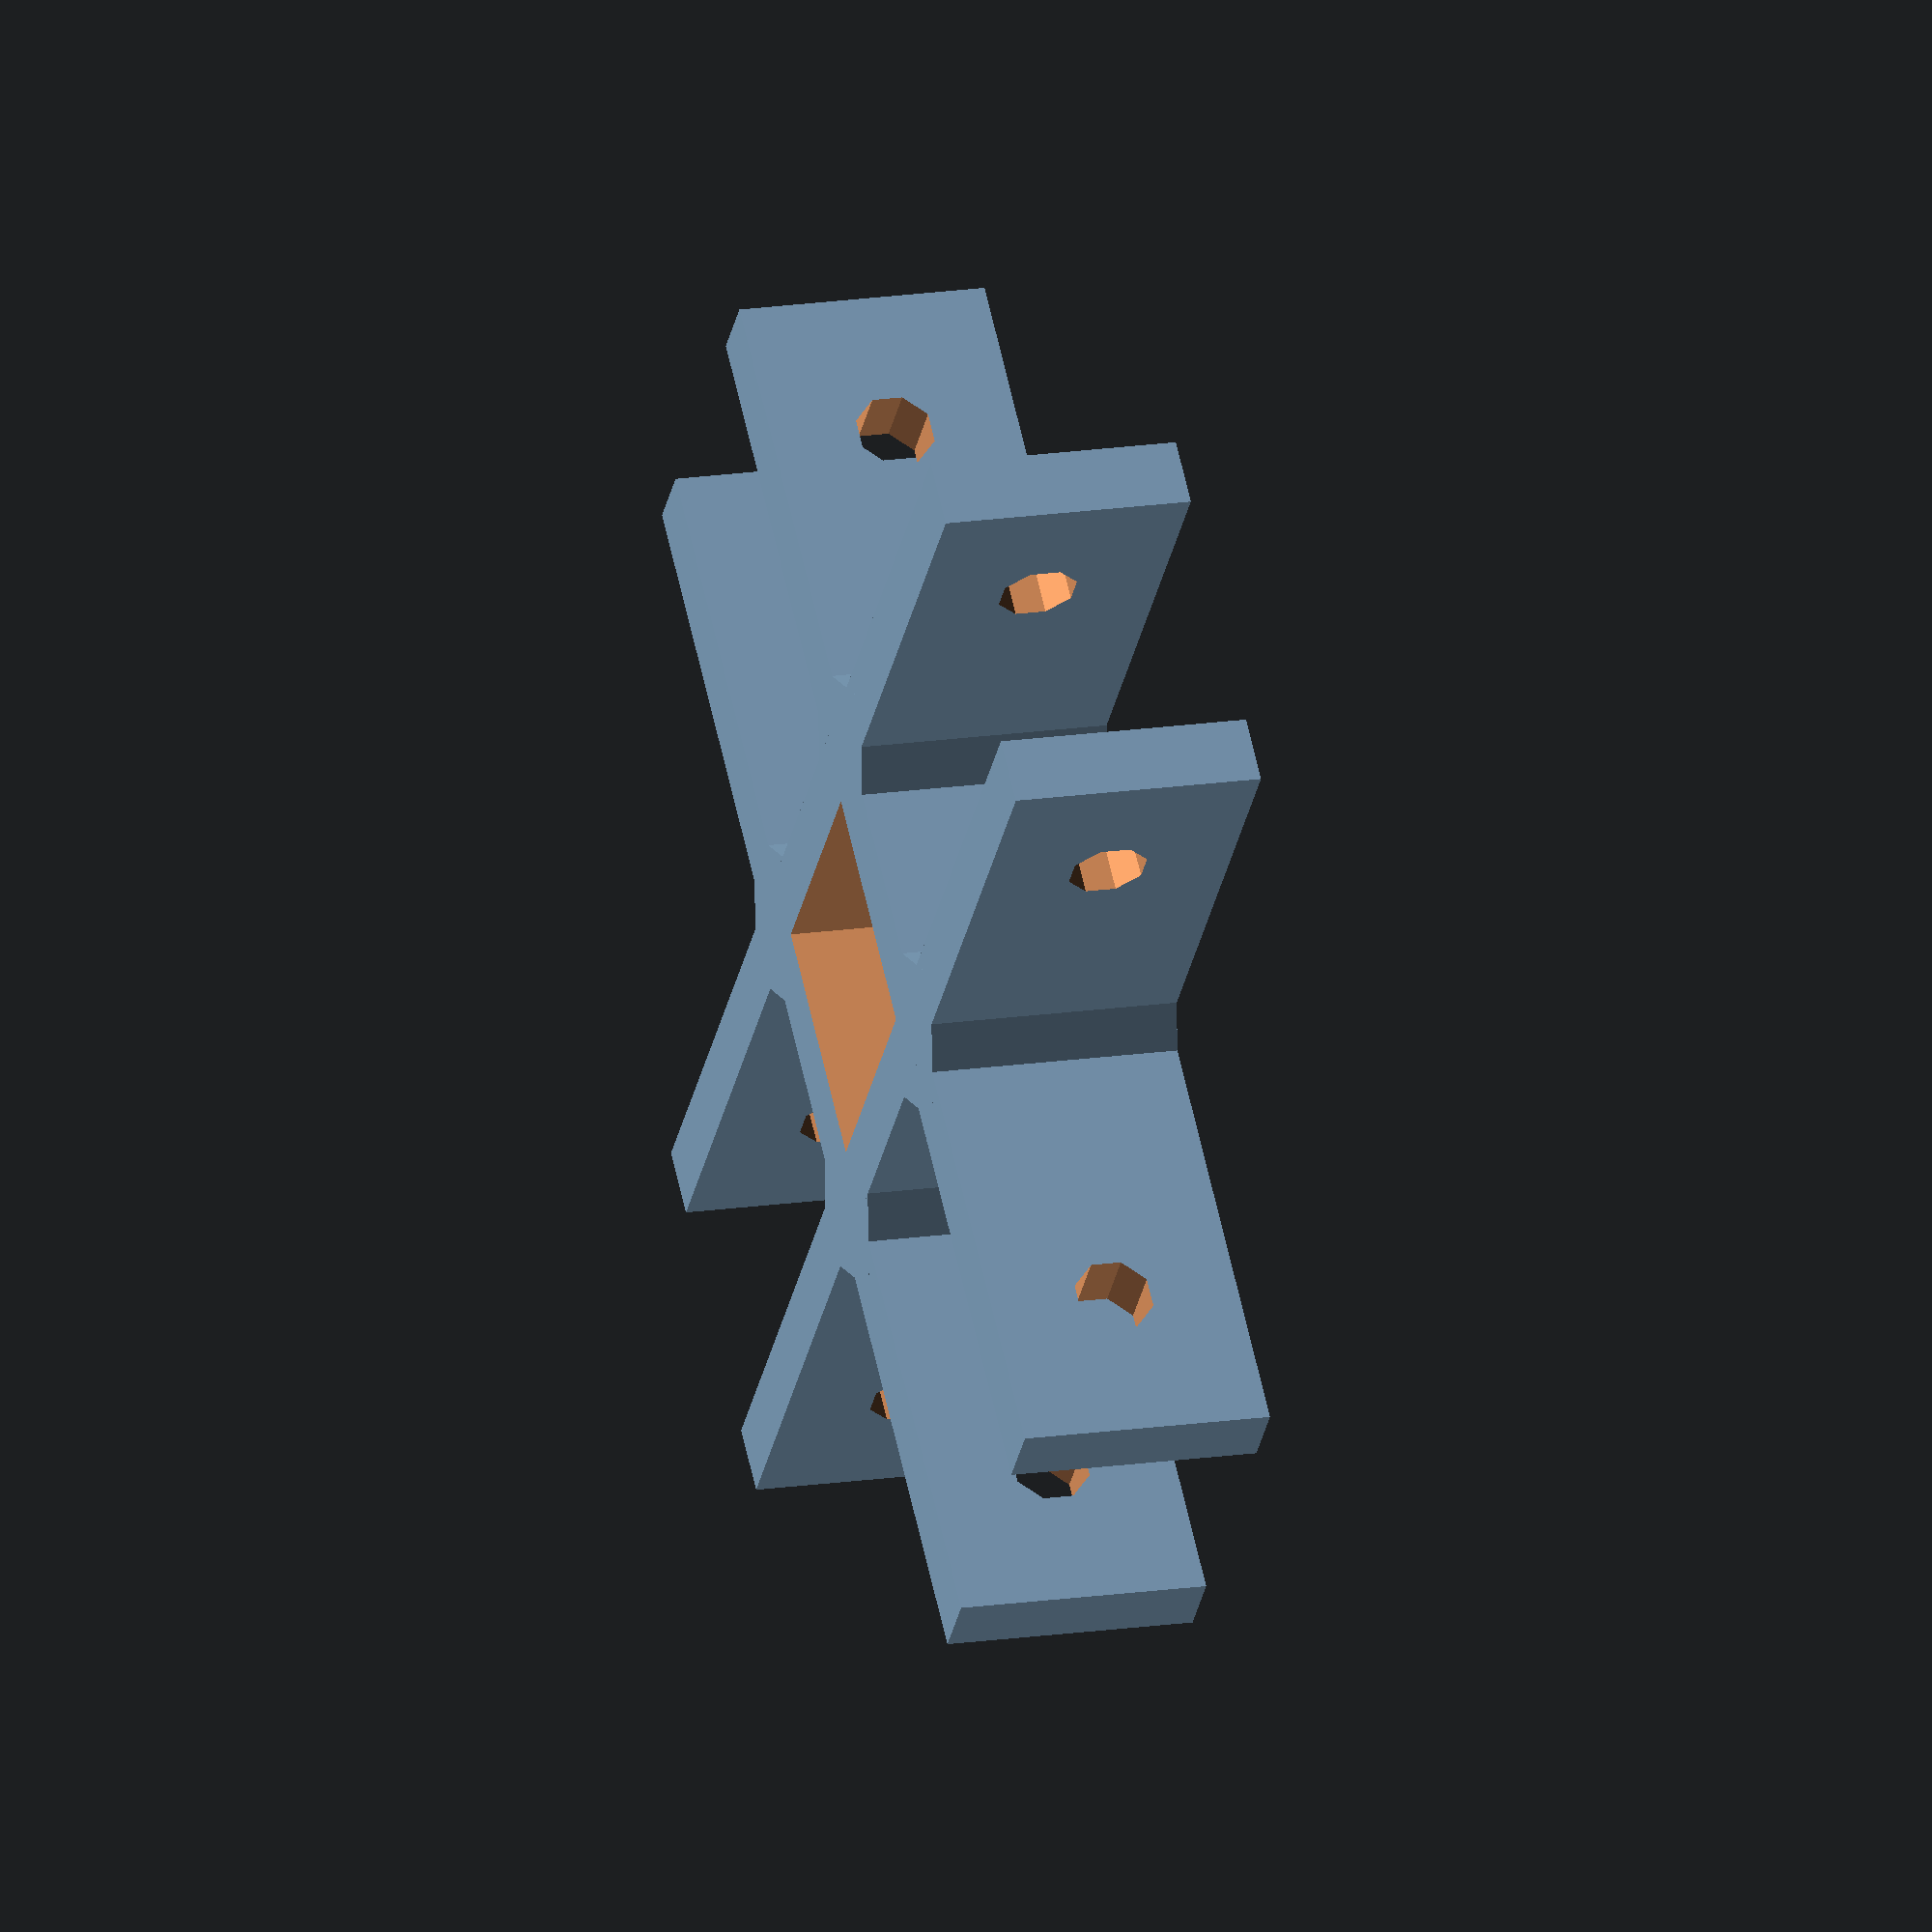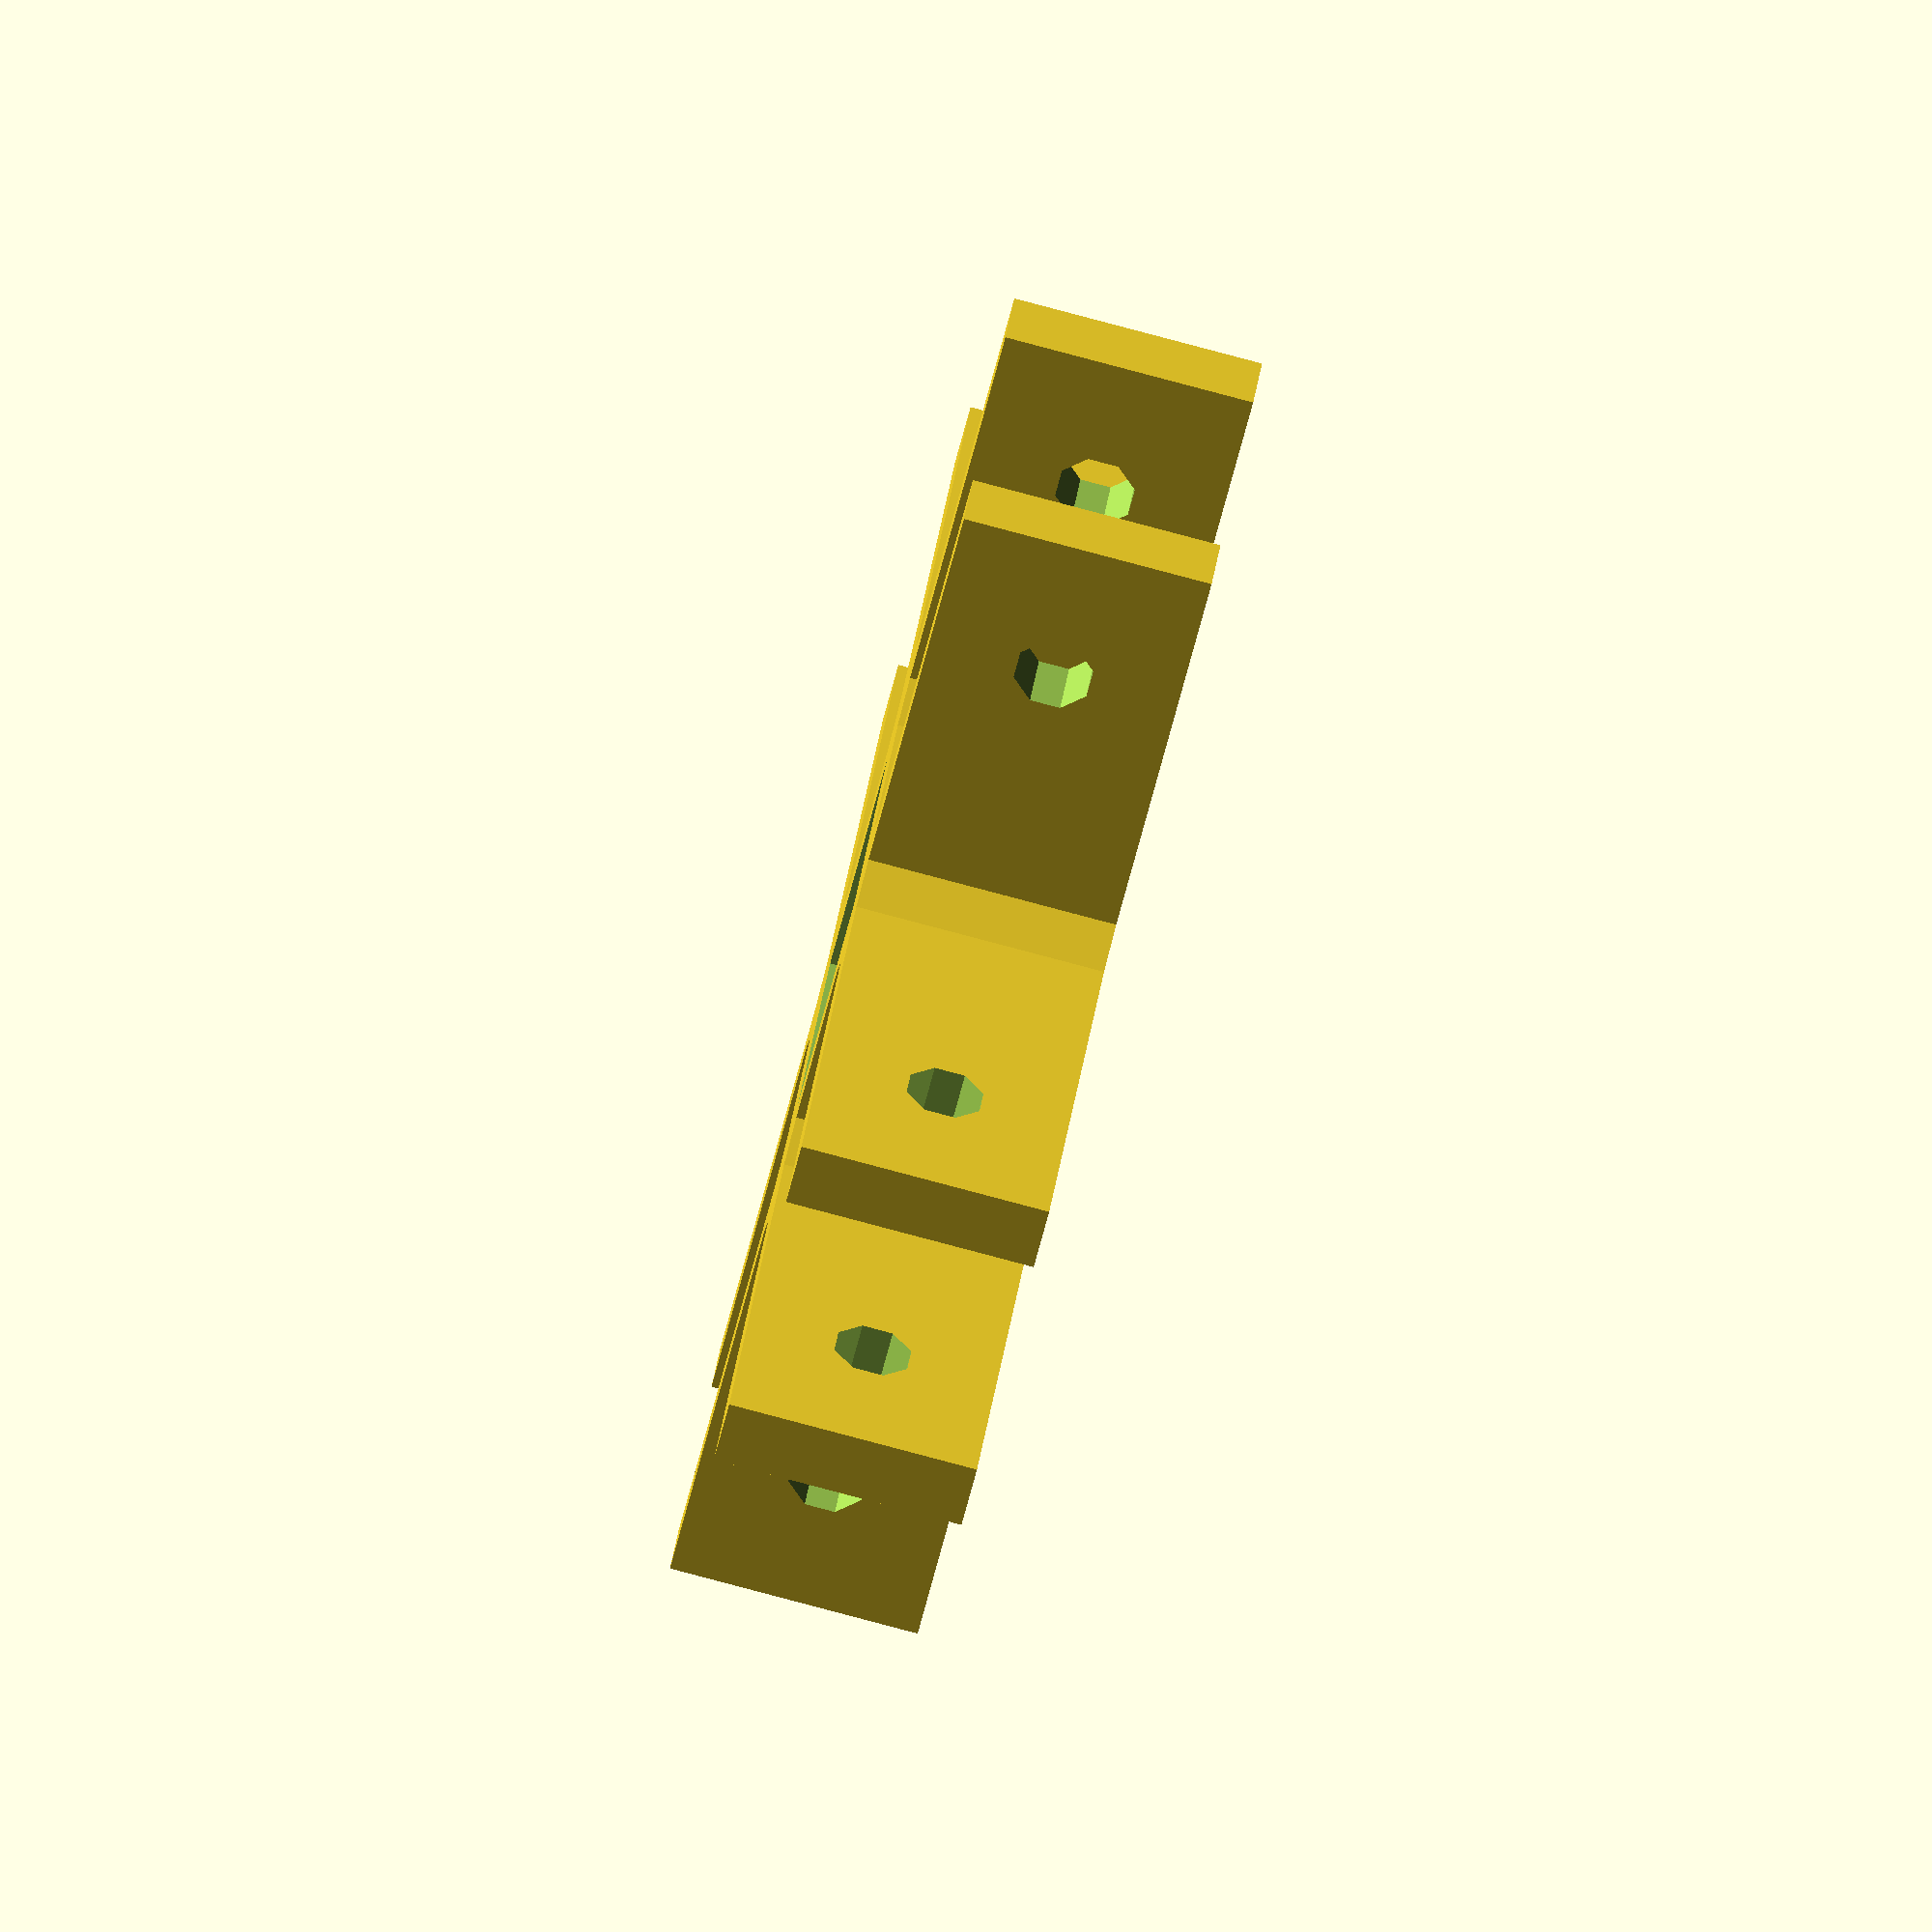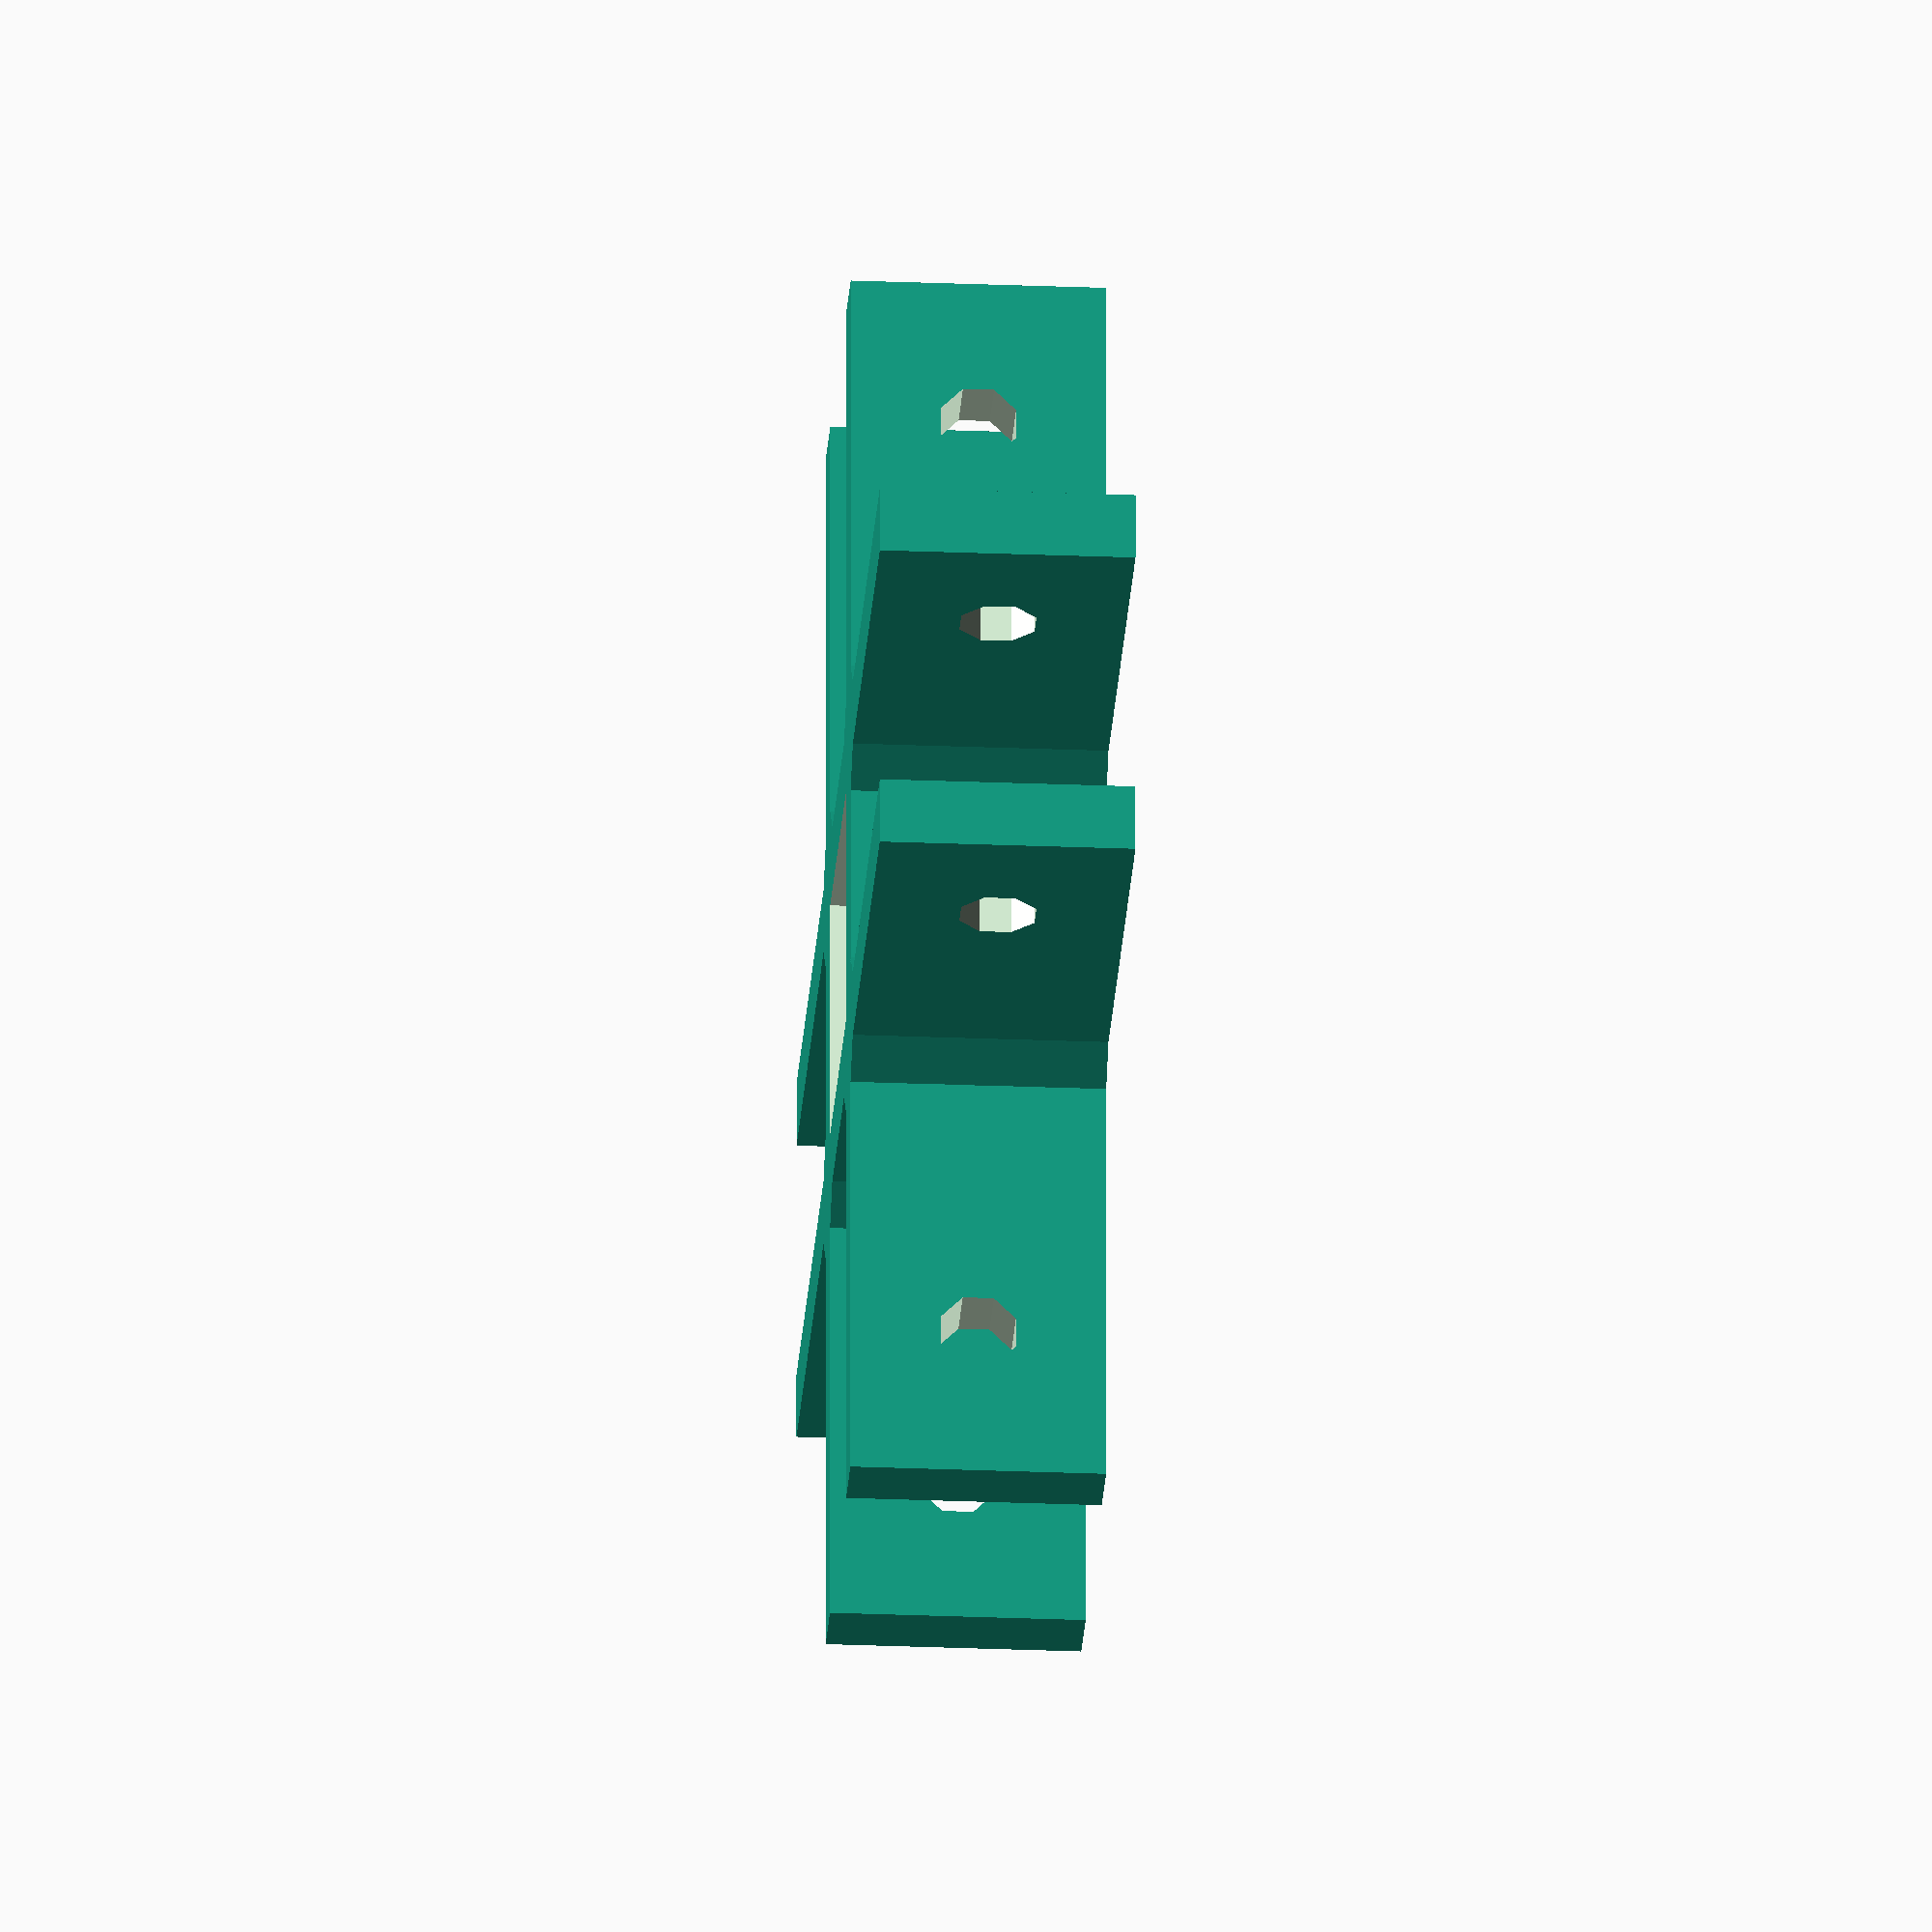
<openscad>
// beam width
w = 11;

// beam support length
l = 20;

// hole diameter
p = 3.5;

// material thickness
t = 3;

// 3 or 4 way joint
n = 4; // [ 2, 3, 4 ]

$fn = 8;


difference()
{
	union()
	{
		for ( z = [ 1 : n ] ) rz( z * 90 )
			for ( x = [ -1, +1 ] )
				txy( x*( t/2 + w/2 ), l/2 + w/2 + t )
					cbox( t, l, w );

		for ( a = [ -1, +1 ], b = [ -1, +1 ] )
			txy( a*w/2+a*t/2, b*w/2+b*t/2 )
				ccyl( r = t*1.5, h = w, $fn = 4 );

		cbox( w+t+t, w+t+t, w );
	}

	for ( a = [ -1, 0, +1 ] )
		tx( a*( l/3*2 + w/2 + t ) )
			rx( 90 )
				rz( 180/8 )
					ccyl( r = p/2, h = w+t*3 );

	for ( a = [ +1, 0, -1 ] )
		ty( a*( l/3*2 + w/2 + t ) )
			ry( 90 )
				rz( 180/8 )
					ccyl( r = p/2, h = w+t*3 );

	cbox( w, w, w*2 );
}


/// lazy.scad 1.2
/// a collection of useful macros for the lazy OpenSCAD programmer
/// http://www.thingiverse.com/thing:512443
// single axis translations
module tx( x ) translate( [ x, 0, 0 ] ) for(c=[0:$children-1])child(c);
module ty( y ) translate( [ 0, y, 0 ] ) for(c=[0:$children-1])child(c);
module tz( z ) translate( [ 0, 0, z ] ) for(c=[0:$children-1])child(c);
// 2d translations
module txy( x, y ) translate( [ x, y, 0 ] ) for(c=[0:$children-1])child(c);
module tyz( y, z ) translate( [ 0, y, z ] ) for(c=[0:$children-1])child(c);
module txz( x, z ) translate( [ x, 0, z ] ) for(c=[0:$children-1])child(c);
// 3d translation
module txyz( x, y, z ) translate( [ x, y, z ] ) for(c=[0:$children-1])child(c);
// single axis rotations
module rx( a ) rotate( [ a, 0, 0 ] ) for(c=[0:$children-1])child(c);
module ry( a ) rotate( [ 0, a, 0 ] ) for(c=[0:$children-1])child(c);
module rz( a ) rotate( [ 0, 0, a ] ) for(c=[0:$children-1])child(c);
// centered box (cube)
module cbox( x, y, z, t, xyz ) assign( s = (xyz==undef?[x,y,z]:xyz) ) if ( t == undef || t == 0 ) cube( s, center = true ); else difference() { cbox( xyz = (t>0?s:s-2*[t,t,t]) ); cbox( xyz = (t>0?s-2*[t,t,t]:s) ); }
// centered cylinder
module ccyl( d, h, d1, d2, r, r1, r2 )
cylinder( h = h, r = ( d == undef ? r : d/2 ), r1 = ( d1 == undef ? r1 : d1/2 ), r2 = ( d2 == undef ? r2 : d2 / 2 ), center = true );
/// end lazy.scad


</openscad>
<views>
elev=343.0 azim=132.3 roll=73.1 proj=o view=solid
elev=84.9 azim=60.1 roll=255.2 proj=o view=wireframe
elev=206.9 azim=180.2 roll=93.6 proj=o view=solid
</views>
